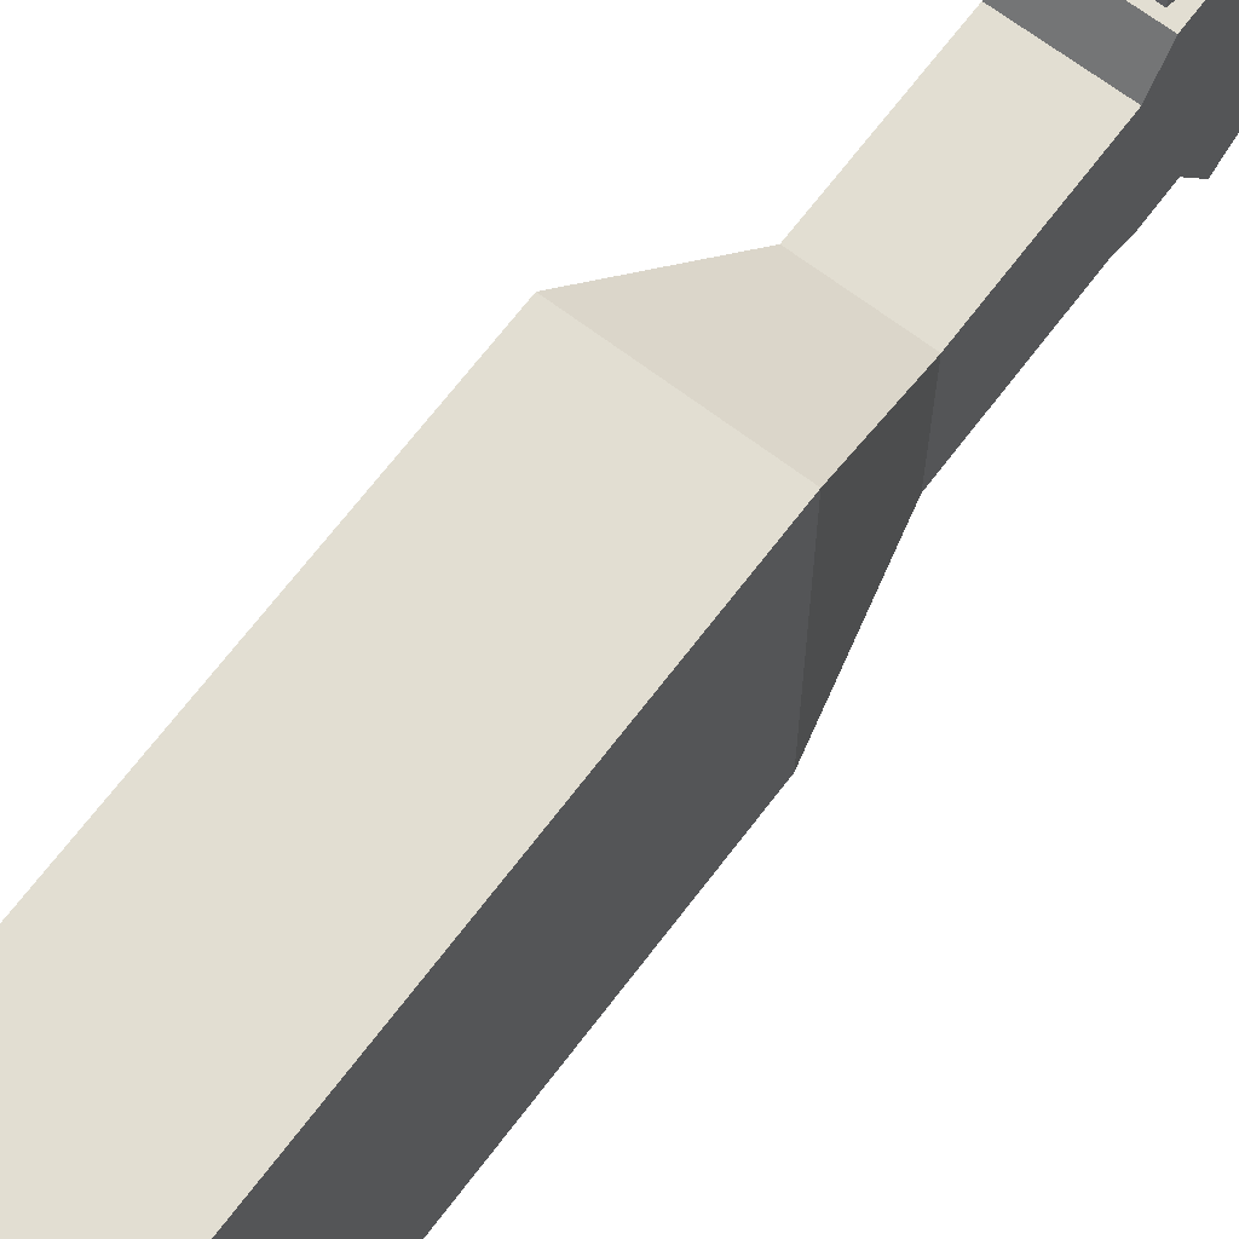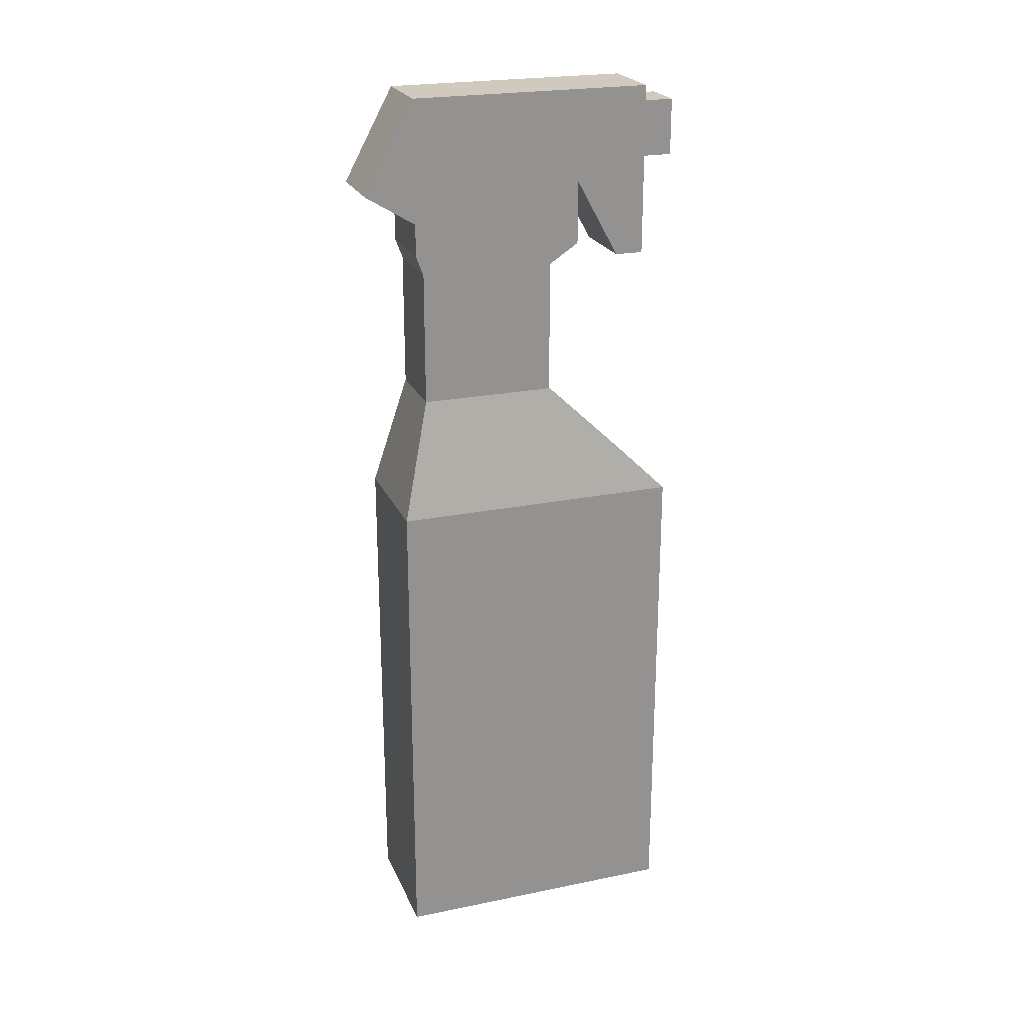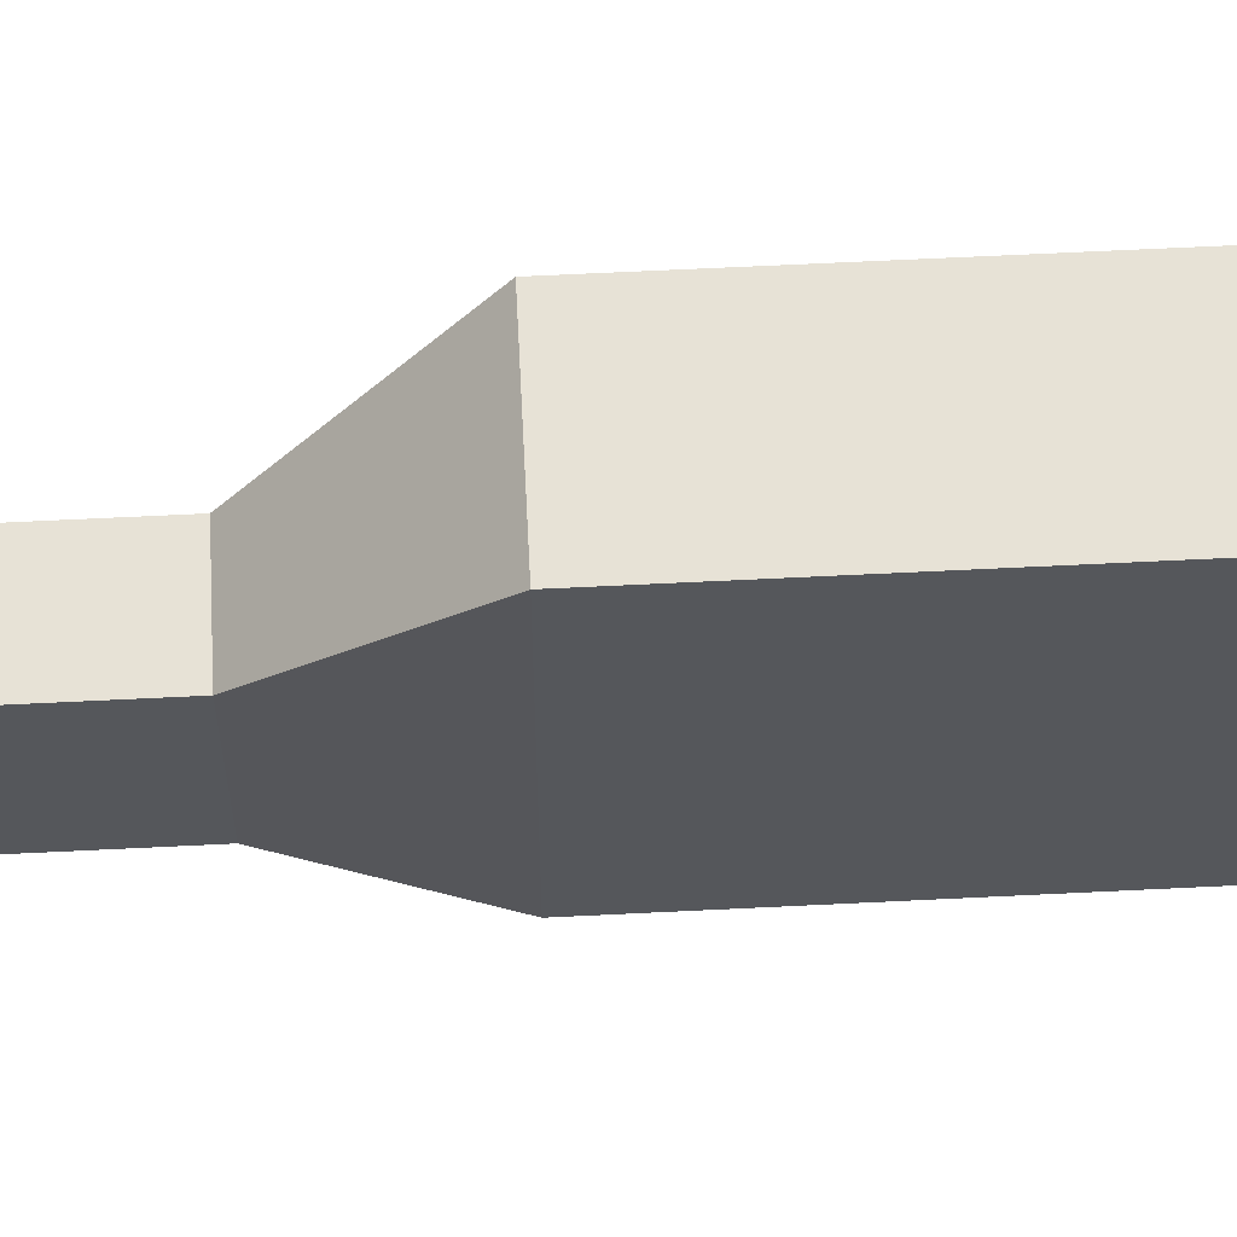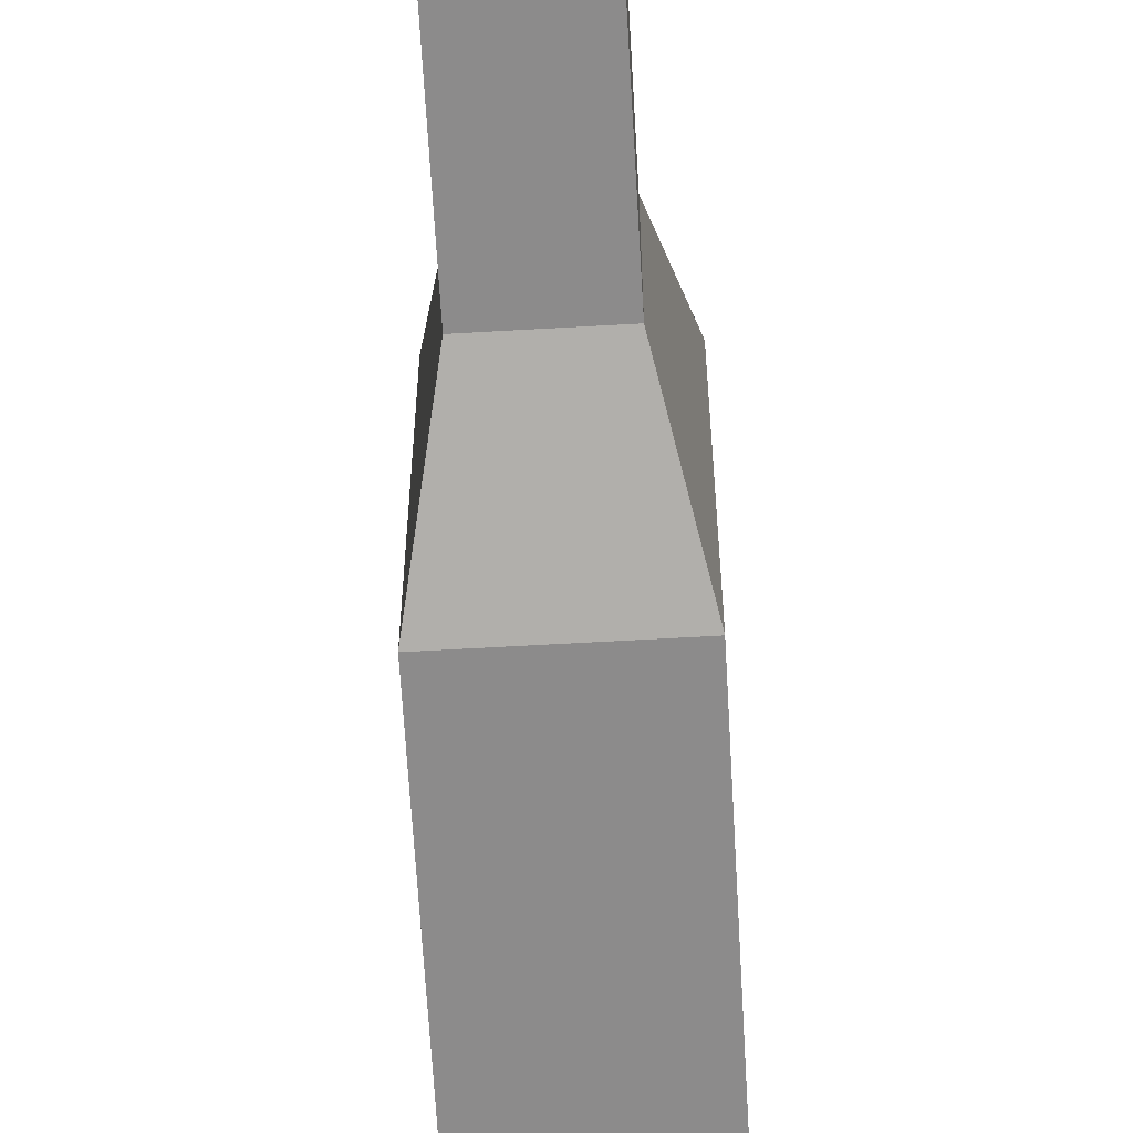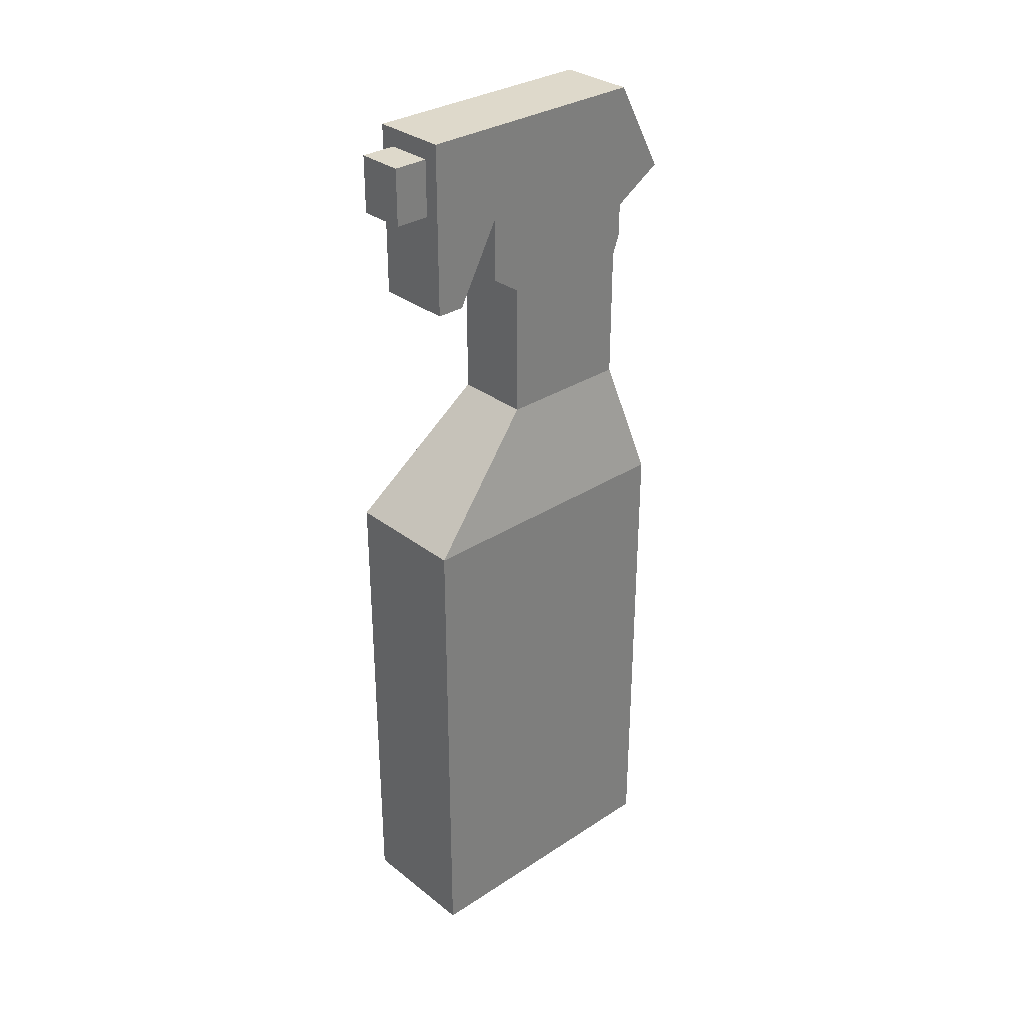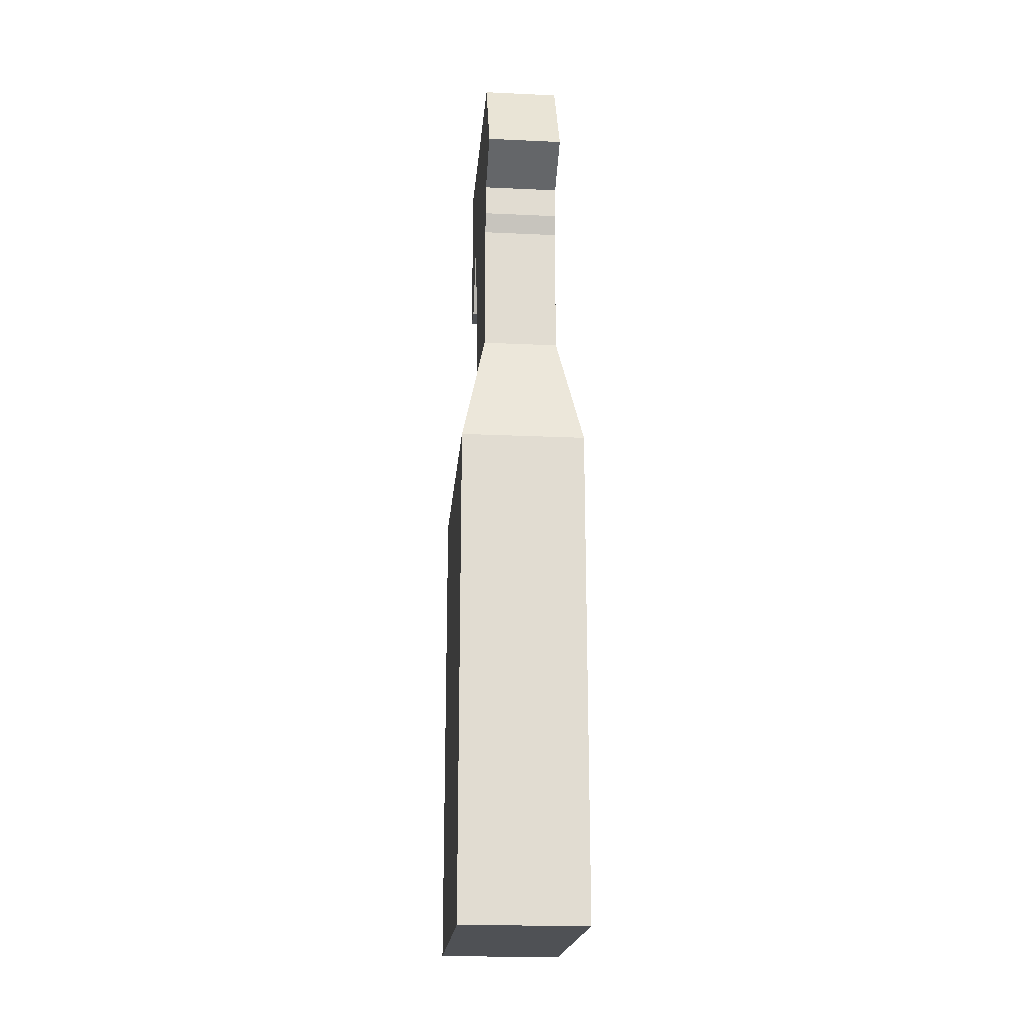
<metadata>
{"format":"obj","ext":"obj","renderer":"f3d","projection":"perspective","resolution":1024,"background":"white","views":[{"elev":68.0,"azim":37.2,"up":"+Z"},{"elev":23.1,"azim":-109.1,"up":"+Y"},{"elev":63.3,"azim":-92.9,"up":"+Z"},{"elev":-64.0,"azim":-176.7,"up":"+Z"},{"elev":31.7,"azim":47.5,"up":"+Y"},{"elev":-20.0,"azim":175.2,"up":"+Y"}]}
</metadata>
<code>
g SM_Prop_SprayBottle_01
v -0.01845 0 0.04421
v -0.01845 0.1445 0.04421
v 0.01845 0.1445 0.04421
v 0.01845 0 0.04421
v -0.0112 0.2693 0.01678
v -0.0112 0.2693 -0.03331
v 0.01119 0.2693 -0.03331
v 0.01119 0.2693 0.01678
v -0.0112 0.2693 0.03759
v 0.01119 0.2693 0.03759
v -0.01845 0.1445 -0.0401
v -0.01845 0 -0.0401
v 0.01845 0 -0.0401
v 0.01845 0.1445 -0.0401
v -0.01845 0 -0.0401
v -0.01845 0 0.04421
v 0.01845 0 0.04421
v 0.01845 0 -0.0401
v 0.01845 0.05319 0.02887
v 0.01845 0.1351 0.02887
v 0.01845 0.1351 -0.02476
v 0.01845 0.05319 -0.02476
v -0.01845 0.05319 -0.02476
v -0.01845 0.1351 -0.02476
v -0.01845 0.1351 0.02887
v -0.01845 0.05319 0.02887
v -0.01845 0.1445 -0.0401
v -0.0112 0.1793 -0.03116
v -0.0112 0.1793 0.008151
v -0.01845 0.1445 0.04421
v -0.0112 0.1793 -0.03116
v -0.01845 0.1445 -0.0401
v 0.01845 0.1445 -0.0401
v 0.01119 0.1793 -0.03116
v 0.01845 0.1445 0.04421
v 0.01119 0.1793 0.008151
v 0.01119 0.1793 -0.03116
v 0.01845 0.1445 -0.0401
v -0.01845 0.1445 0.04421
v -0.0112 0.1793 0.008151
v 0.01119 0.1793 0.008151
v 0.01845 0.1445 0.04421
v -0.0112 0.2183 -0.03116
v -0.0112 0.224 0.01678
v -0.0112 0.2183 0.008151
v -0.0112 0.224 -0.03331
v -0.0112 0.2335 0.01678
v -0.0112 0.2335 -0.03331
v -0.0112 0.224 -0.03331
v -0.0112 0.2183 -0.03116
v 0.01119 0.2183 -0.03116
v 0.01119 0.224 -0.03331
v 0.01119 0.2183 0.008151
v 0.01119 0.224 -0.03331
v 0.01119 0.2183 -0.03116
v 0.01119 0.224 0.01678
v 0.01119 0.2335 -0.03331
v 0.01119 0.2335 0.01678
v -0.0112 0.2183 0.008151
v -0.0112 0.224 0.01678
v 0.01119 0.224 0.01678
v 0.01119 0.2183 0.008151
v -0.0112 0.2335 -0.03331
v -0.0112 0.224 -0.03331
v 0.01119 0.224 -0.03331
v 0.01119 0.2335 -0.03331
v -0.0112 0.224 0.01678
v -0.0112 0.2335 0.01678
v 0.01119 0.2335 0.01678
v 0.01119 0.224 0.01678
v -0.0112 0.2183 -0.03116
v -0.0112 0.1793 -0.03116
v 0.01119 0.1793 -0.03116
v 0.01119 0.2183 -0.03116
v -0.0112 0.1793 -0.03116
v -0.0112 0.2183 -0.03116
v -0.0112 0.2183 0.008151
v -0.0112 0.1793 0.008151
v -0.0112 0.1793 0.008151
v -0.0112 0.2183 0.008151
v 0.01119 0.2183 0.008151
v 0.01119 0.1793 0.008151
v 0.01119 0.1793 0.008151
v 0.01119 0.2183 0.008151
v 0.01119 0.2183 -0.03116
v 0.01119 0.1793 -0.03116
v -0.0112 0.2335 -0.03331
v -0.0112 0.2424 0.01678
v -0.0112 0.2335 0.01678
v -0.0112 0.2424 -0.04785
v -0.0112 0.2693 0.01678
v -0.0112 0.2693 -0.03331
v -0.0112 0.2424 0.03759
v -0.0112 0.2693 0.03759
v -0.0112 0.2424 -0.04785
v -0.0112 0.2335 -0.03331
v 0.01119 0.2335 -0.03331
v 0.0112 0.2424 -0.04785
v 0.01119 0.2335 0.01678
v 0.0112 0.2424 -0.04785
v 0.01119 0.2335 -0.03331
v 0.01119 0.2424 0.01678
v 0.01119 0.2693 -0.03331
v 0.01119 0.2693 0.01678
v 0.01119 0.2693 0.03759
v 0.01119 0.2424 0.03759
v -0.0112 0.2693 -0.03331
v -0.0112 0.2424 -0.04785
v 0.0112 0.2424 -0.04785
v 0.01119 0.2693 -0.03331
v 0.01119 0.2424 0.01678
v 0.01119 0.2335 0.01678
v -0.0112 0.2335 0.01678
v -0.0112 0.2424 0.01678
v 0.006828 0.264 0.04785
v 0.006828 0.2477 0.04785
v -0.006828 0.2477 0.04785
v -0.006828 0.264 0.04785
v -0.0112 0.2195 0.02937
v -0.0112 0.2195 0.03759
v 0.01119 0.2195 0.03759
v 0.01119 0.2195 0.02937
v -0.0112 0.2424 0.01678
v -0.0112 0.2195 0.02937
v 0.01119 0.2195 0.02937
v 0.01119 0.2424 0.01678
v 0.01119 0.2424 0.01678
v 0.01119 0.2195 0.02937
v 0.01119 0.2195 0.03759
v 0.01119 0.2424 0.03759
v 0.01119 0.2424 0.03759
v 0.01119 0.2195 0.03759
v -0.0112 0.2195 0.03759
v -0.0112 0.2424 0.03759
v -0.0112 0.2424 0.03759
v -0.0112 0.2195 0.03759
v -0.0112 0.2195 0.02937
v -0.0112 0.2424 0.01678
v 0.006828 0.264 0.03759
v 0.006828 0.264 0.04785
v -0.006828 0.264 0.04785
v -0.006828 0.264 0.03759
v -0.006828 0.264 0.03759
v -0.006828 0.264 0.04785
v -0.006828 0.2477 0.04785
v -0.006828 0.2477 0.03759
v -0.006828 0.2477 0.03759
v -0.006828 0.2477 0.04785
v 0.006828 0.2477 0.04785
v 0.006828 0.2477 0.03759
v 0.006828 0.2477 0.03759
v 0.006828 0.2477 0.04785
v 0.006828 0.264 0.04785
v 0.006828 0.264 0.03759
v 0.01119 0.2693 0.03759
v 0.006828 0.264 0.03759
v -0.006828 0.264 0.03759
v -0.0112 0.2693 0.03759
v 0.01119 0.2424 0.03759
v -0.006828 0.2477 0.03759
v 0.006828 0.2477 0.03759
v -0.0112 0.2424 0.03759
v 0.01845 0 0.04421
v 0.01845 0.05319 0.02887
v 0.01845 0.05319 -0.02476
v 0.01845 0 -0.0401
v 0.01845 0.1445 0.04421
v 0.01845 0.1351 -0.02476
v 0.01845 0.1351 0.02887
v 0.01845 0.1445 -0.0401
v -0.01845 0 -0.0401
v -0.01845 0.05319 -0.02476
v -0.01845 0.05319 0.02887
v -0.01845 0 0.04421
v -0.01845 0.1445 -0.0401
v -0.01845 0.1351 0.02887
v -0.01845 0.1351 -0.02476
v -0.01845 0.1445 0.04421
g SM_Prop_SprayBottle_01_0
f 3 2 1
f 4 3 1
f 7 6 5
f 8 7 5
f 5 9 8
f 9 10 8
f 13 12 11
f 14 13 11
f 17 16 15
f 18 17 15
f 21 20 19
f 22 21 19
f 25 24 23
f 26 25 23
f 29 28 27
f 30 29 27
f 33 32 31
f 34 33 31
f 37 36 35
f 38 37 35
f 41 40 39
f 42 41 39
f 45 44 43
f 44 46 43
f 44 47 46
f 47 48 46
f 51 50 49
f 52 51 49
f 55 54 53
f 54 56 53
f 54 57 56
f 57 58 56
f 61 60 59
f 62 61 59
f 65 64 63
f 66 65 63
f 69 68 67
f 70 69 67
f 73 72 71
f 74 73 71
f 77 76 75
f 78 77 75
f 81 80 79
f 82 81 79
f 85 84 83
f 86 85 83
f 89 88 87
f 88 90 87
f 88 91 90
f 91 92 90
f 88 93 91
f 93 94 91
f 97 96 95
f 98 97 95
f 101 100 99
f 100 102 99
f 100 103 102
f 103 104 102
f 104 105 102
f 105 106 102
f 109 108 107
f 110 109 107
f 113 112 111
f 114 113 111
f 117 116 115
f 118 117 115
f 121 120 119
f 122 121 119
f 125 124 123
f 126 125 123
f 129 128 127
f 130 129 127
f 133 132 131
f 134 133 131
f 137 136 135
f 138 137 135
f 141 140 139
f 142 141 139
f 145 144 143
f 146 145 143
f 149 148 147
f 150 149 147
f 153 152 151
f 154 153 151
f 157 156 155
f 158 157 155
f 155 156 159
f 160 157 158
f 156 161 159
f 162 160 158
f 159 161 162
f 161 160 162
f 165 164 163
f 166 165 163
f 163 164 167
f 168 165 166
f 164 169 167
f 170 168 166
f 167 169 170
f 169 168 170
f 173 172 171
f 174 173 171
f 171 172 175
f 176 173 174
f 172 177 175
f 178 176 174
f 175 177 178
f 177 176 178

</code>
